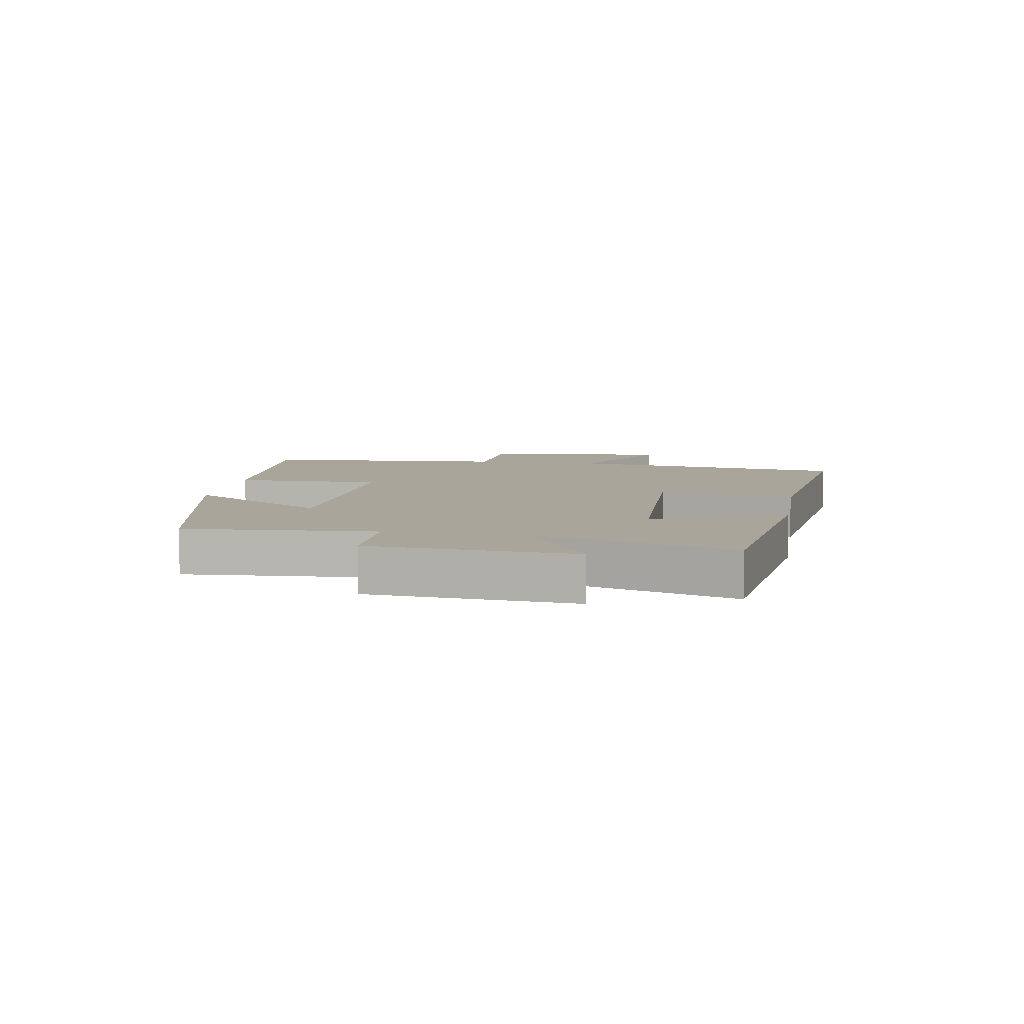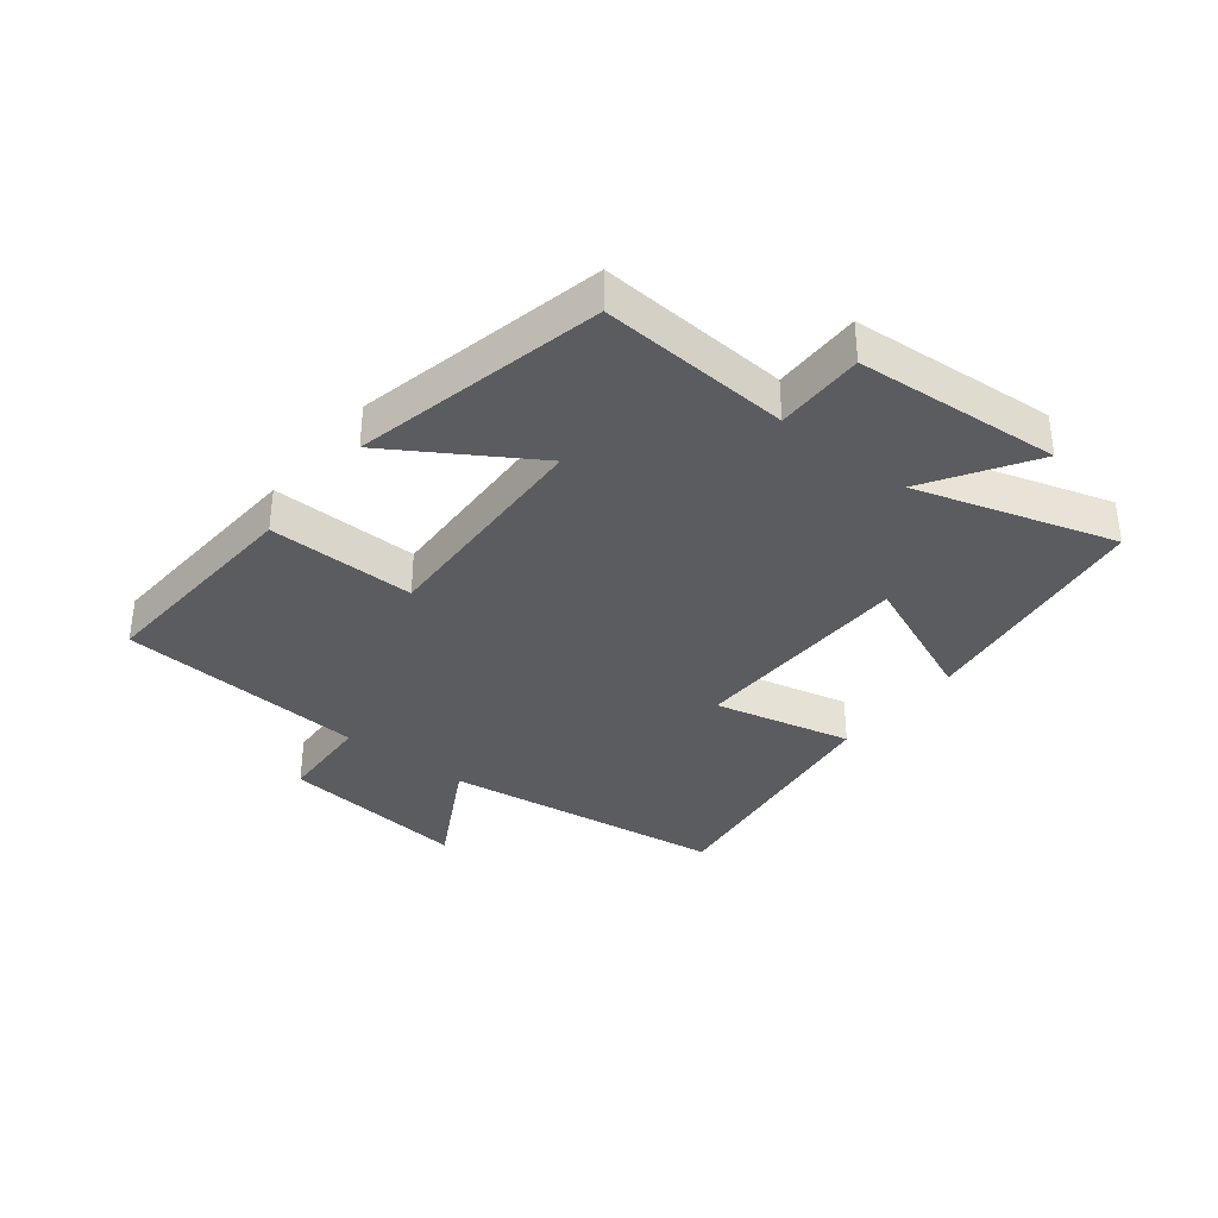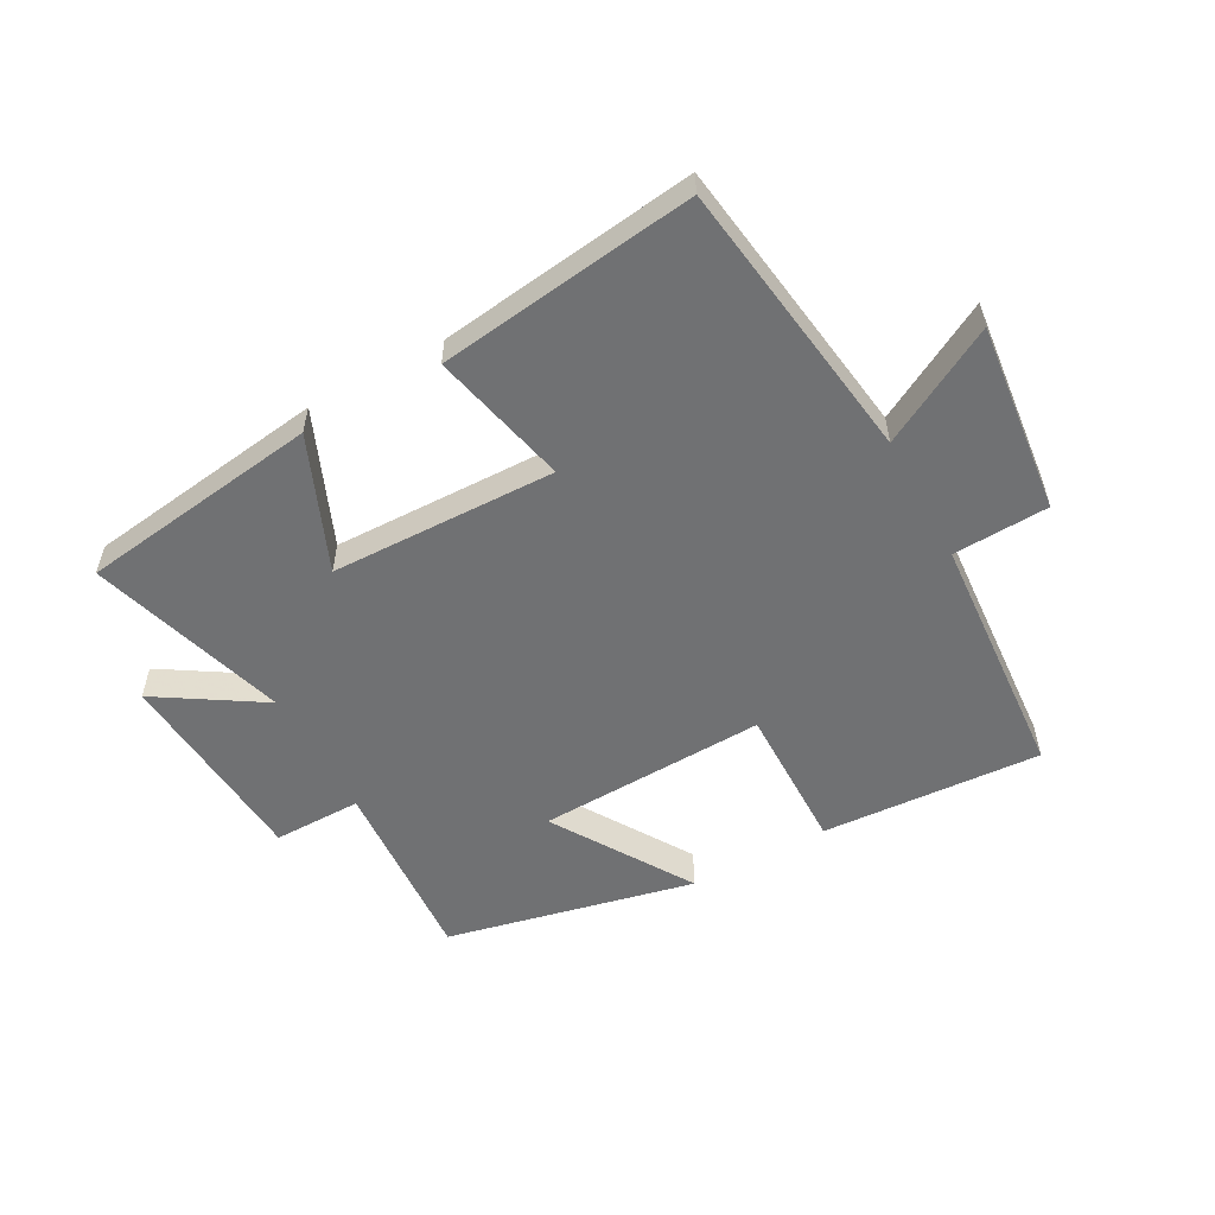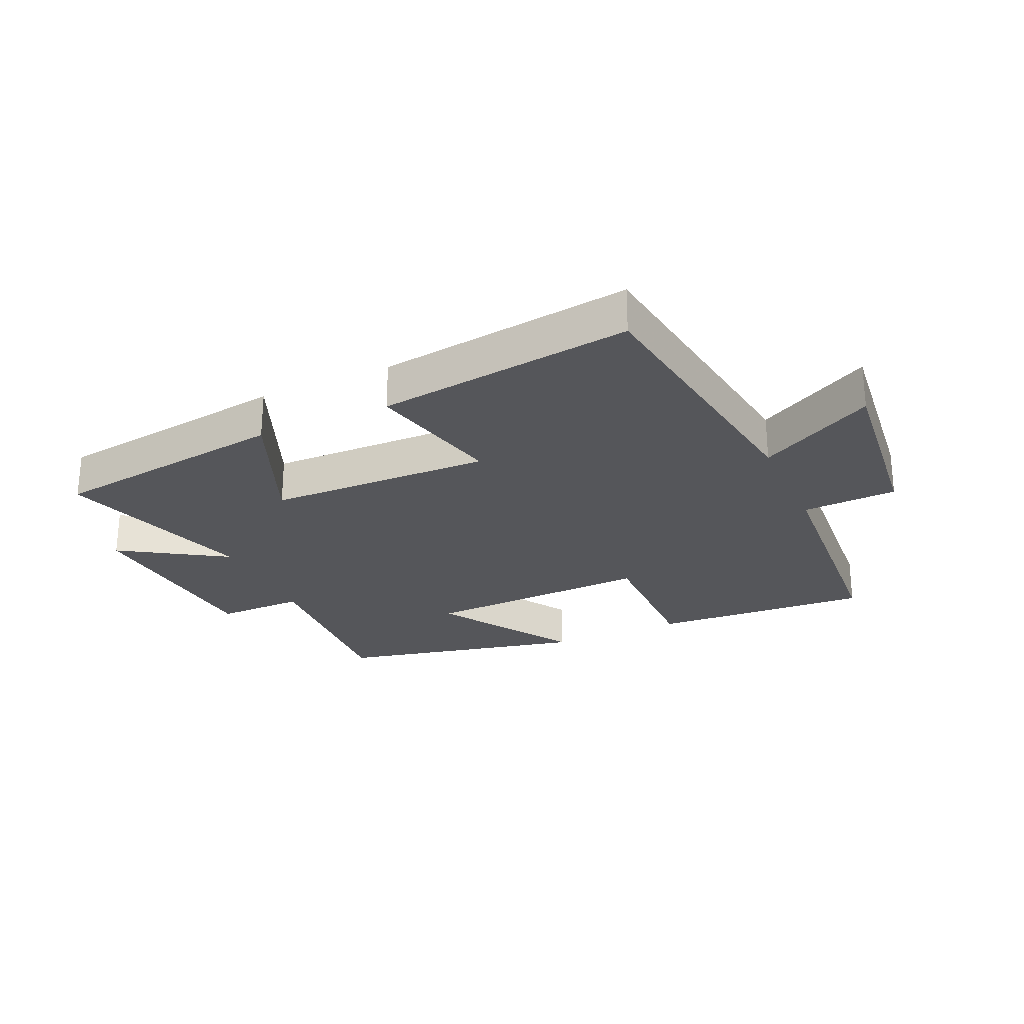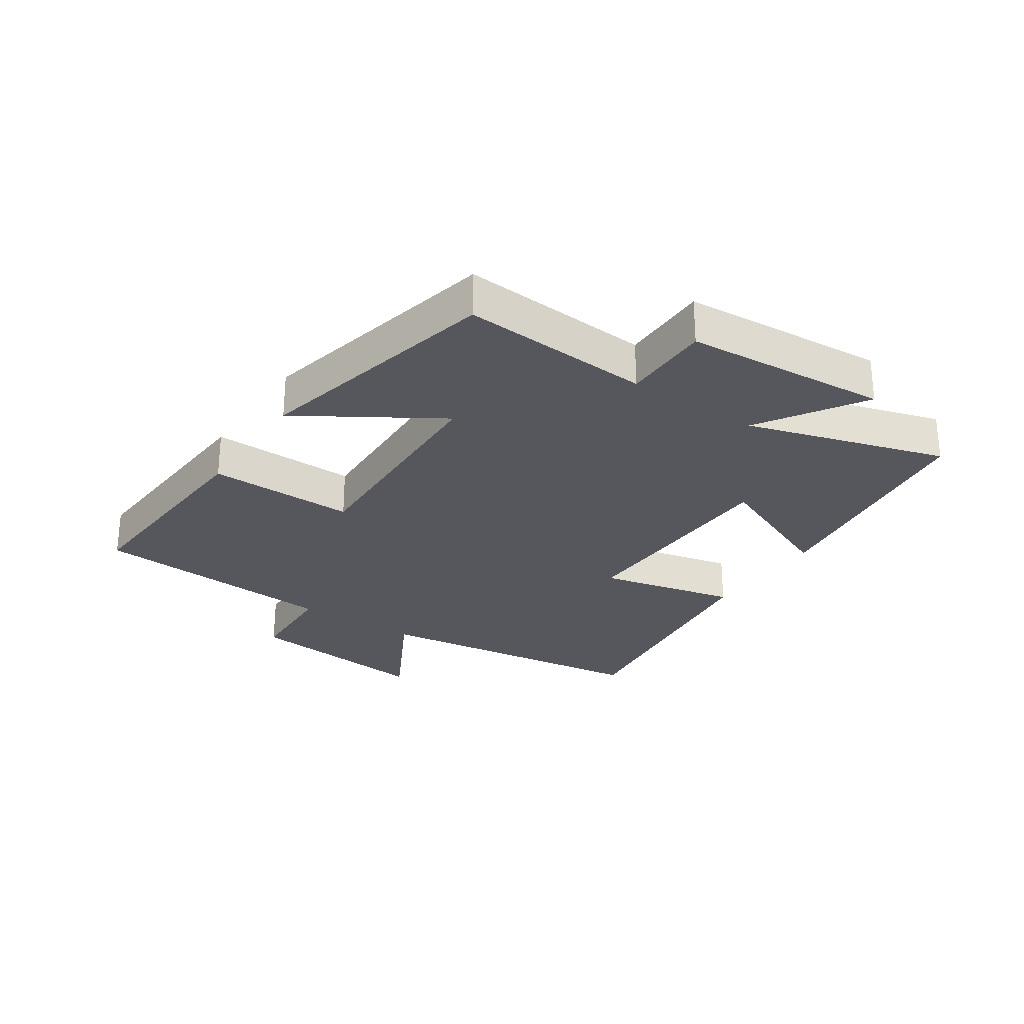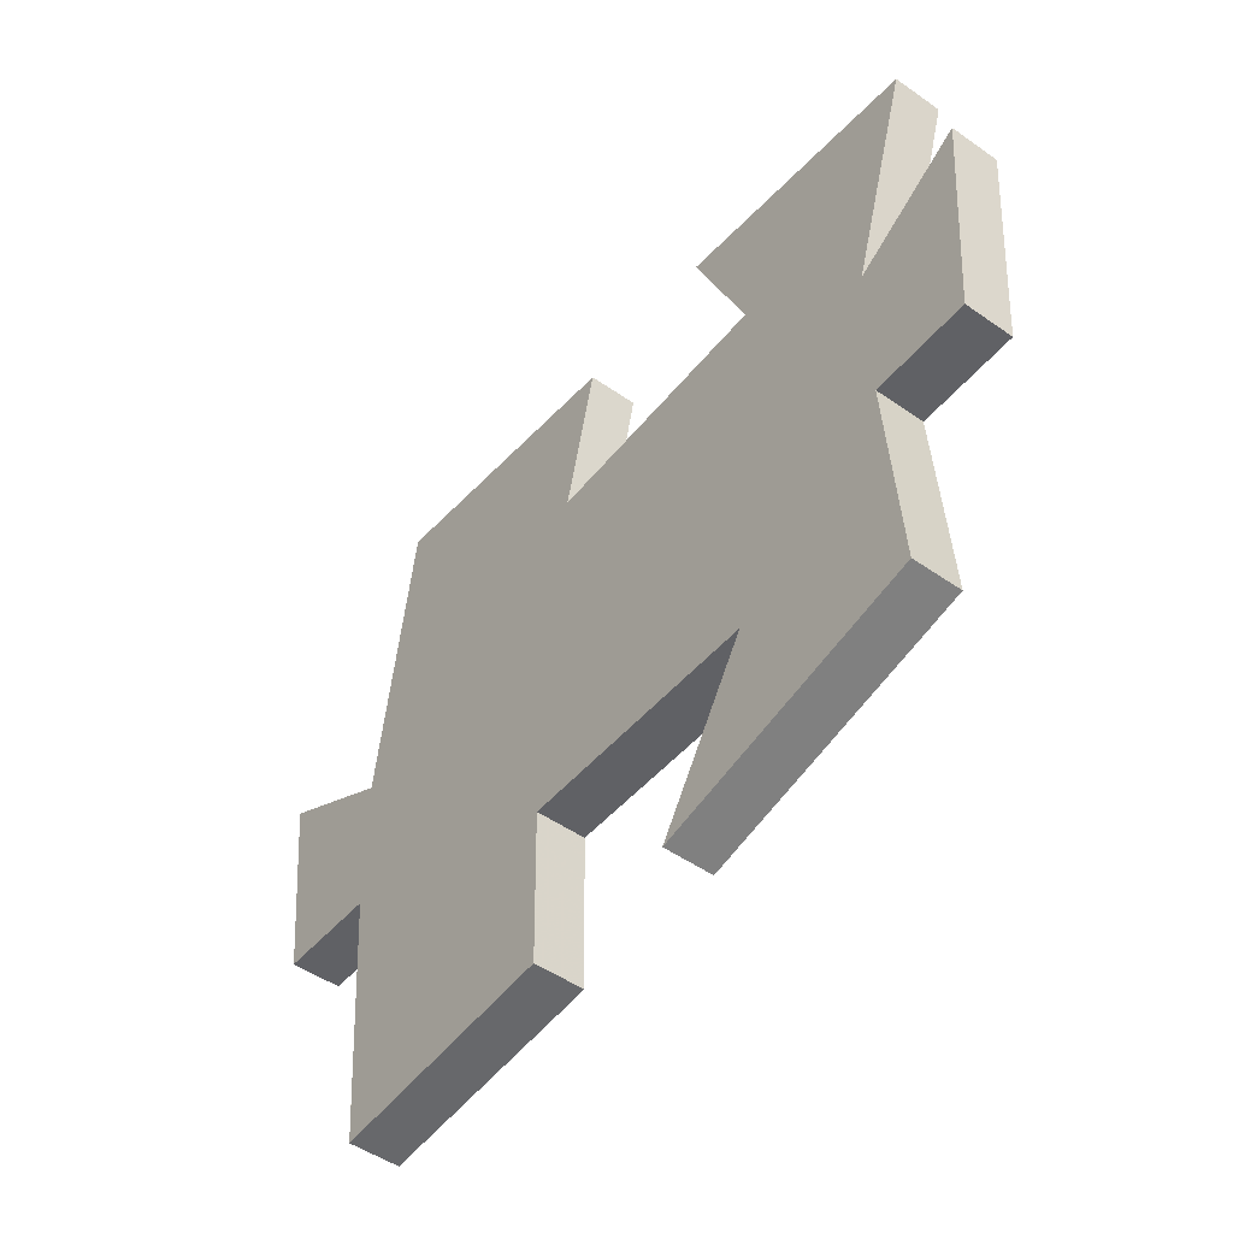
<metadata>
{"format":"obj","ext":"obj","renderer":"f3d","projection":"perspective","resolution":1024,"background":"white","views":[{"elev":7.6,"azim":-80.8,"up":"+Y"},{"elev":-35.3,"azim":-128.3,"up":"+Y"},{"elev":-55.1,"azim":28.7,"up":"+Y"},{"elev":-25.9,"azim":24.4,"up":"+Y"},{"elev":-27.6,"azim":-124.1,"up":"+Y"},{"elev":-49.6,"azim":-127.7,"up":"+Z"}]}
</metadata>
<code>
v 0.471 0.07 -0.522
v 0.113 0.07 -0.5
v 0.116 0.07 -0.261
v -0.256 0.07 -0.275
v -0.115 0.07 -0.5
v -0.52 0.07 -0.41
v -0.5 0.07 -0.1
v -0.644 0.07 -0.101
v -0.67 0.07 0.231
v -0.5 0.07 0.124
v -0.598 0.07 0.446
v -0.207 0.07 0.5
v -0.297 0.07 0.284
v 0.069 0.07 0.276
v 0.017 0.07 0.5
v 0.436 0.07 0.555
v 0.5 0.07 0.094
v 0.689 0.07 0.197
v 0.655 0.07 -0.111
v 0.5 0.07 -0.118
v 0.471 0 -0.522
v 0.113 0 -0.5
v 0.116 0 -0.261
v -0.256 0 -0.275
v -0.115 0 -0.5
v -0.52 0 -0.41
v -0.5 0 -0.1
v -0.644 0 -0.101
v -0.67 0 0.231
v -0.5 0 0.124
v -0.598 0 0.446
v -0.207 0 0.5
v -0.297 0 0.284
v 0.069 0 0.276
v 0.017 0 0.5
v 0.436 0 0.555
v 0.5 0 0.094
v 0.689 0 0.197
v 0.655 0 -0.111
v 0.5 0 -0.118
f 17 18 19 20
f 17 20 1
f 16 17 1
f 15 16 1
f 14 15 1
f 13 14 1
f 10 11 12 13
f 7 8 9 10
f 7 10 13
f 4 5 6 7
f 3 4 7 13
f 1 2 3
f 1 3 13
f 40 39 38 37
f 21 40 37
f 21 37 36
f 21 36 35
f 21 35 34
f 21 34 33
f 33 32 31 30
f 30 29 28 27
f 33 30 27
f 27 26 25 24
f 33 27 24 23
f 23 22 21
f 33 23 21
f 1 21 22 2
f 2 22 23 3
f 3 23 24 4
f 4 24 25 5
f 5 25 26 6
f 6 26 27 7
f 7 27 28 8
f 8 28 29 9
f 9 29 30 10
f 10 30 31 11
f 11 31 32 12
f 12 32 33 13
f 13 33 34 14
f 14 34 35 15
f 15 35 36 16
f 16 36 37 17
f 17 37 38 18
f 18 38 39 19
f 19 39 40 20
f 20 40 21 1

</code>
